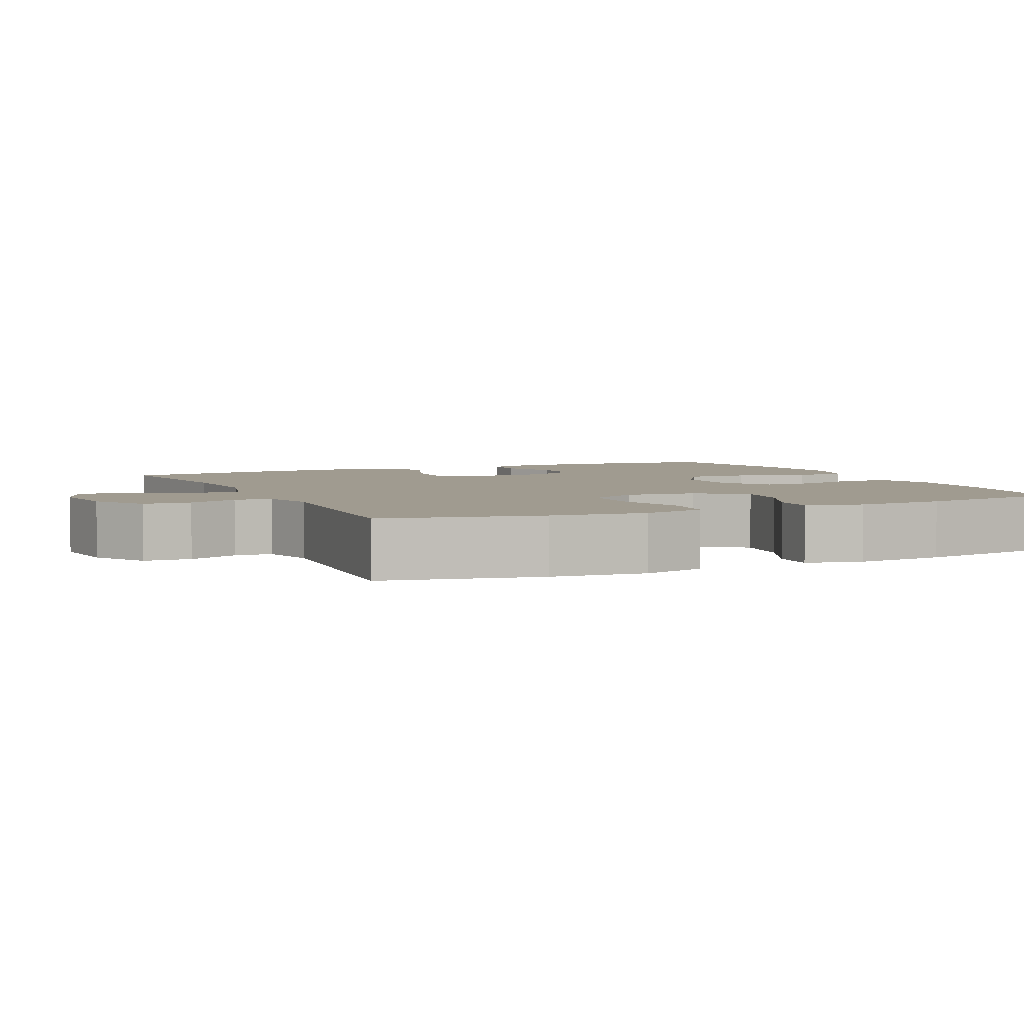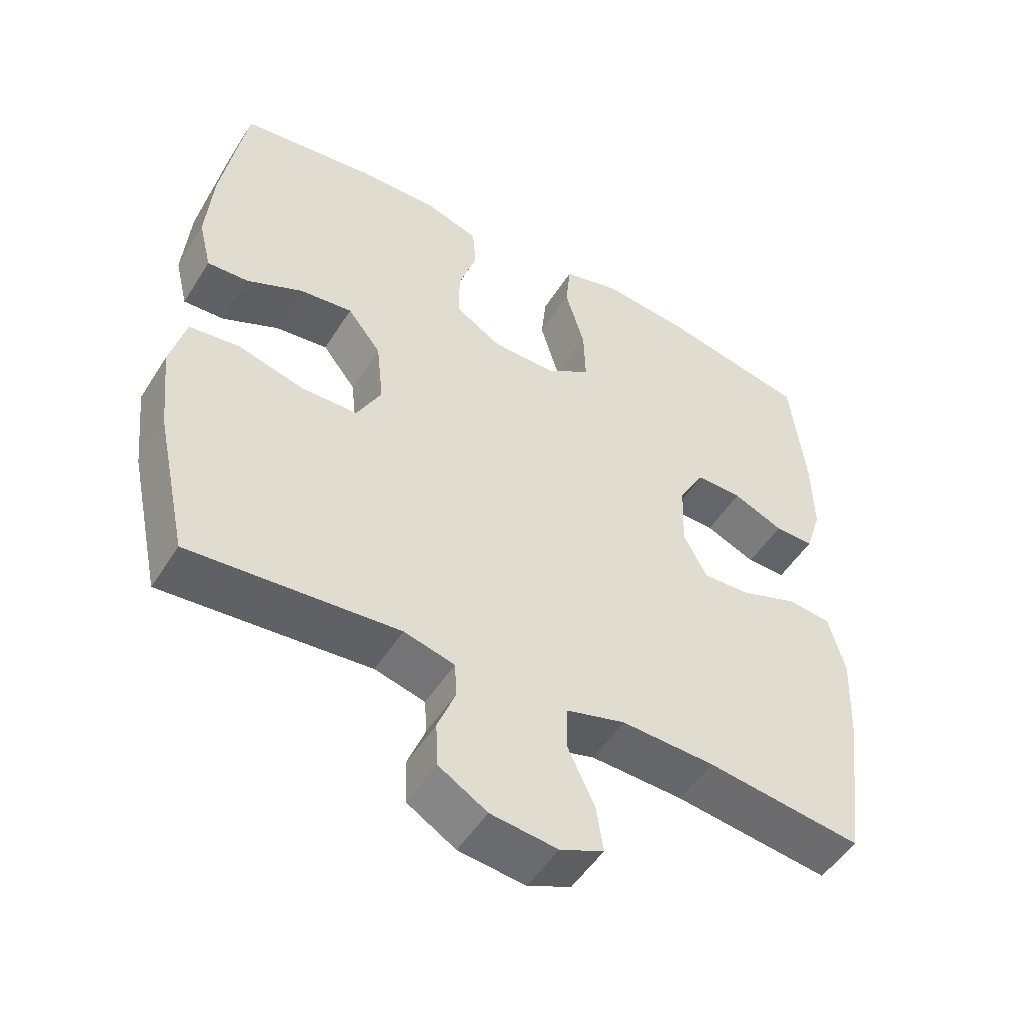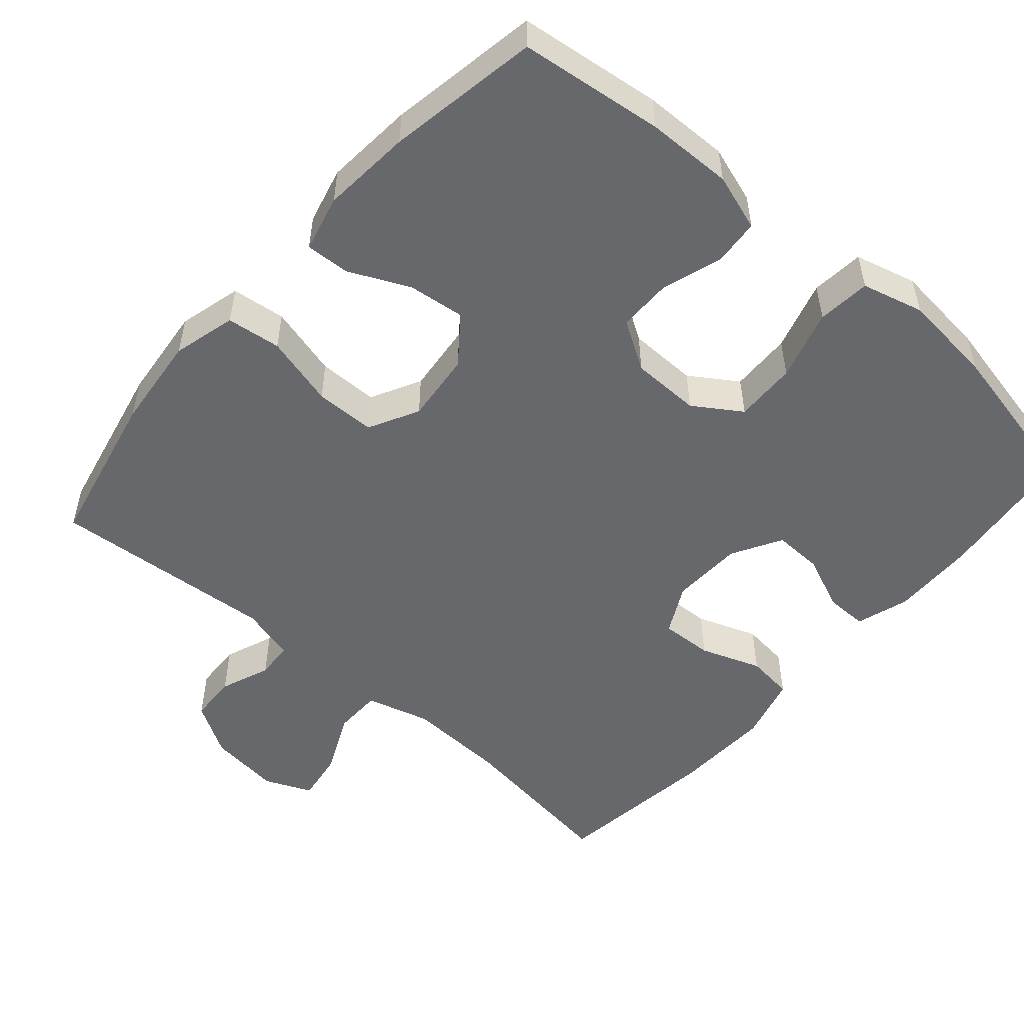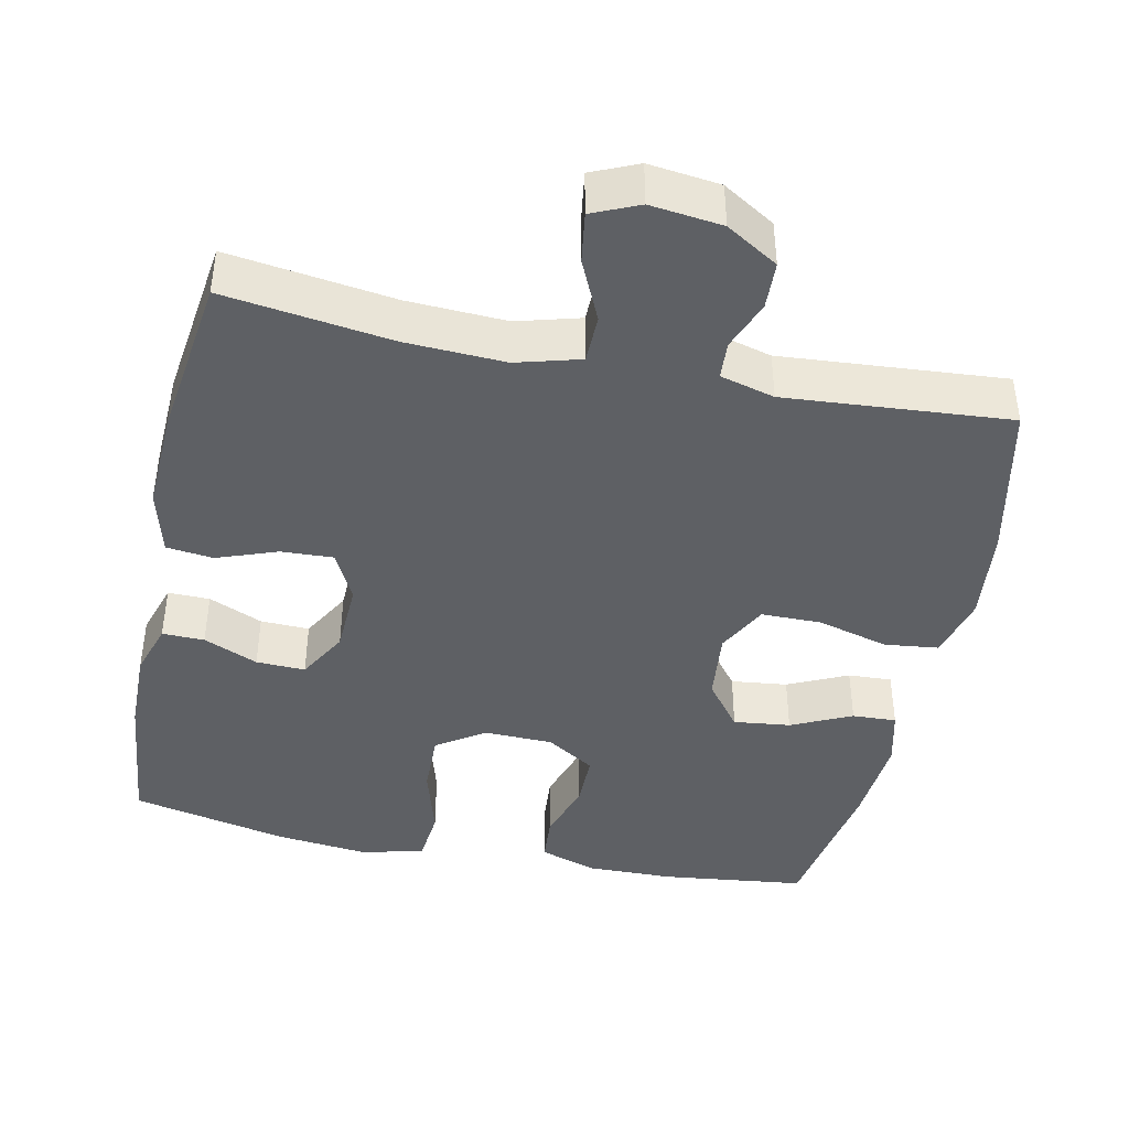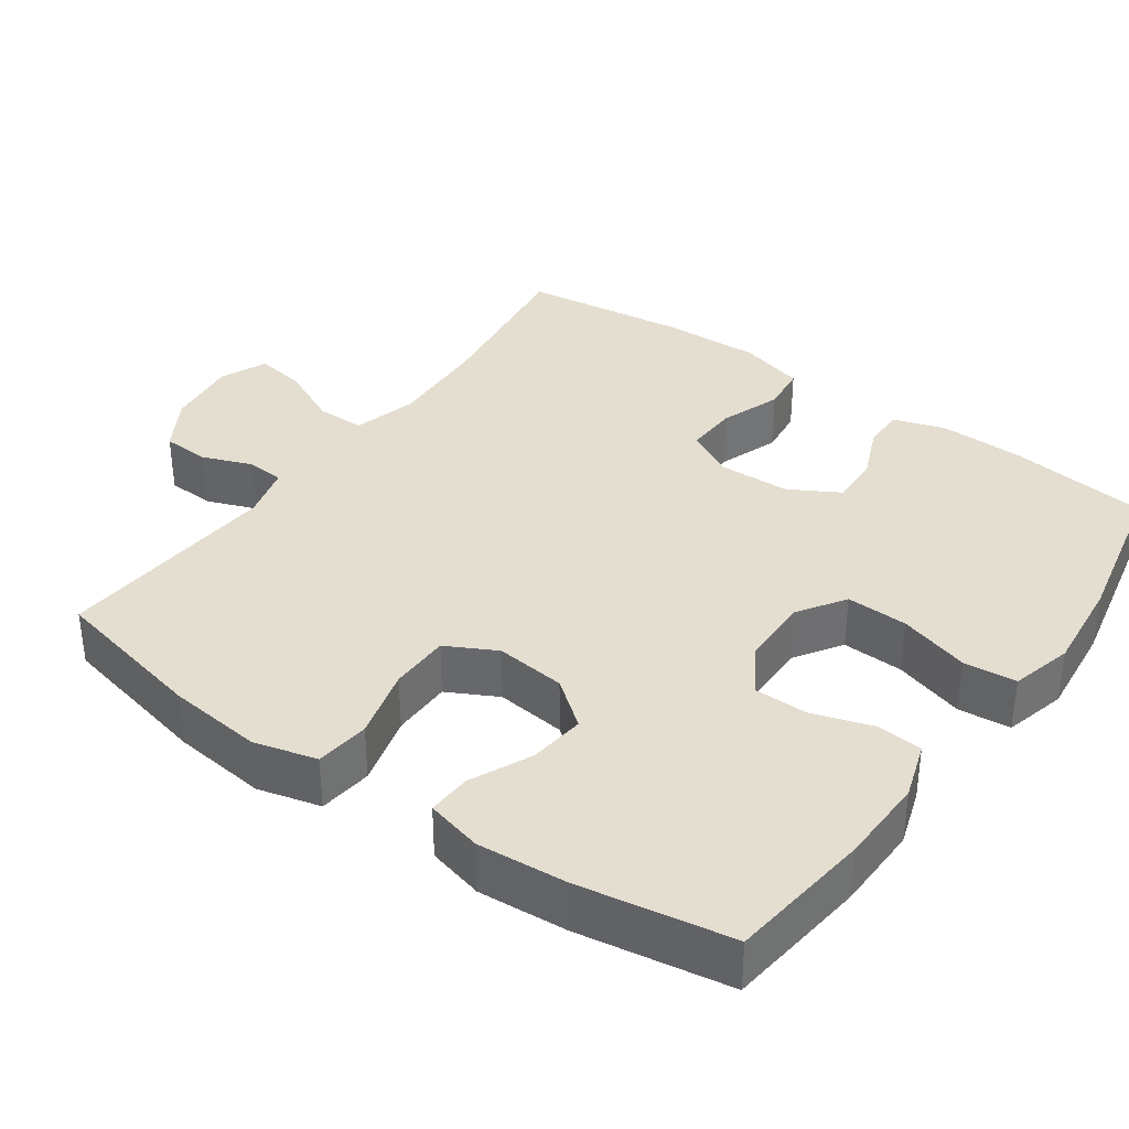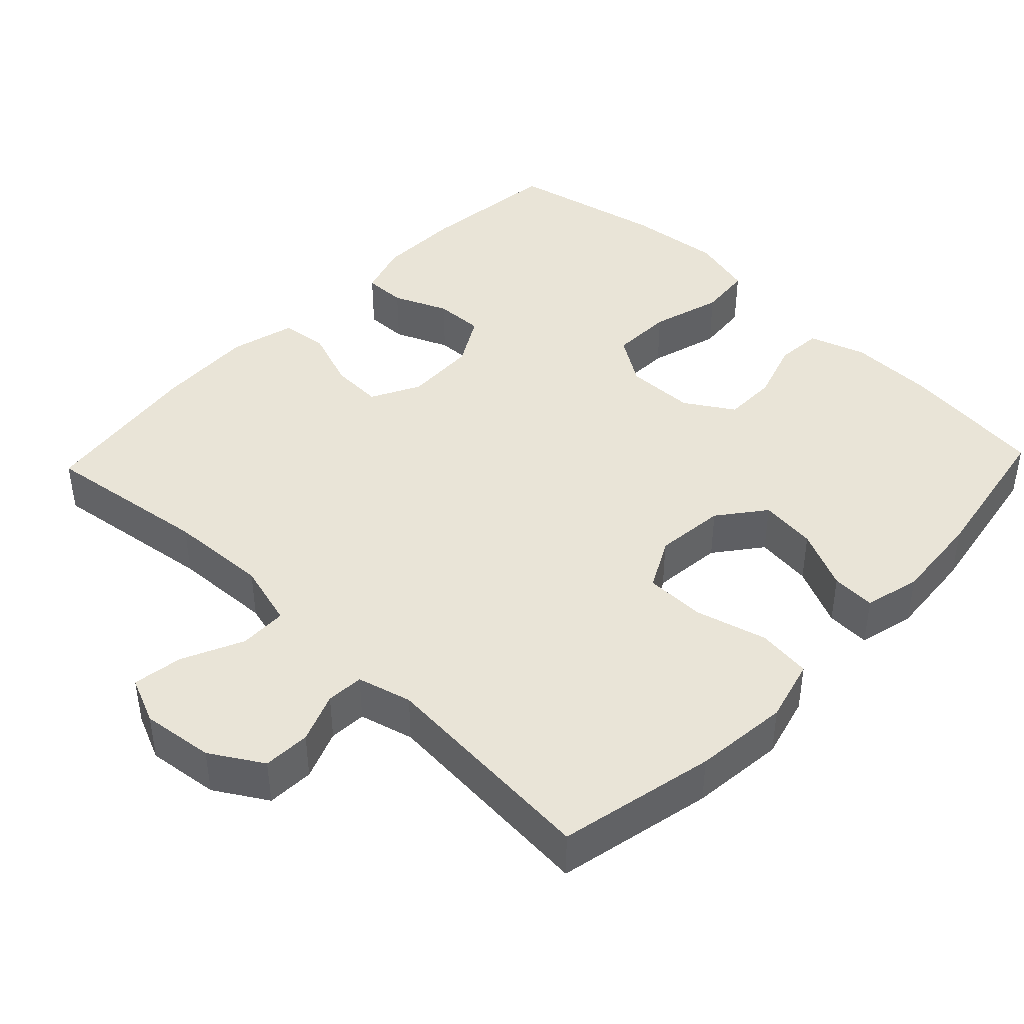
<metadata>
{"format":"obj","ext":"obj","renderer":"f3d","projection":"perspective","resolution":1024,"background":"white","views":[{"elev":4.2,"azim":-114.9,"up":"+Y"},{"elev":-50.7,"azim":-31.2,"up":"+Z"},{"elev":-52.3,"azim":-41.1,"up":"+Y"},{"elev":-42.8,"azim":168.0,"up":"+Y"},{"elev":36.5,"azim":-54.5,"up":"+Y"},{"elev":43.1,"azim":-136.4,"up":"+Y"}]}
</metadata>
<code>
o path246
v -0.1861 0.0375 -0.4463
v -0.1115 0.0375 -0.4658
v -0.1082 0.0375 -0.5169
v -0.1348 0.0375 -0.5852
v -0.132 0.0375 -0.6501
v -0.06048 0.0375 -0.6934
v 0.03816 0.0375 -0.705
v 0.1023 0.0375 -0.677
v 0.09175 0.0375 -0.6084
v 0.05299 0.0375 -0.5249
v 0.05399 0.0375 -0.459
v 0.1416 0.0375 -0.4346
v 0.2783 0.0375 -0.4404
v 0.5078 0.0375 -0.471
v 0.5377 0.0375 -0.2459
v 0.5434 0.0375 -0.1107
v 0.5197 0.0375 -0.02132
v 0.4554 0.0375 -0.01401
v 0.3724 0.0375 -0.04435
v 0.3012 0.0375 -0.04777
v 0.2663 0.0375 0.01943
v 0.27 0.0375 0.1175
v 0.3088 0.0375 0.1858
v 0.3761 0.0375 0.1838
v 0.4507 0.0375 0.1521
v 0.5085 0.0375 0.1514
v 0.5316 0.0375 0.2238
v 0.5295 0.0375 0.3382
v 0.5078 0.0375 0.5309
v 0.2941 0.0375 0.5762
v 0.1658 0.0375 0.5895
v 0.08089 0.0375 0.5671
v 0.07381 0.0375 0.4944
v 0.1022 0.0375 0.3975
v 0.1048 0.0375 0.3128
v 0.03973 0.0375 0.27
v -0.05495 0.0375 0.2714
v -0.1215 0.0375 0.3129
v -0.1217 0.0375 0.3865
v -0.09494 0.0375 0.4686
v -0.1 0.0375 0.5323
v -0.1776 0.0375 0.5577
v -0.2961 0.0375 0.5551
v -0.4939 0.0375 0.5309
v -0.5298 0.0375 0.3226
v -0.5399 0.0375 0.1994
v -0.5209 0.0375 0.1222
v -0.4605 0.0375 0.1253
v -0.3778 0.0375 0.1638
v -0.2998 0.0375 0.1731
v -0.2505 0.0375 0.1096
v -0.2403 0.0375 0.01297
v -0.2766 0.0375 -0.0559
v -0.3592 0.0375 -0.05673
v -0.4569 0.0375 -0.0308
v -0.5313 0.0375 -0.03982
v -0.5541 0.0375 -0.1263
v -0.5404 0.0375 -0.2559
v -0.4939 0.0375 -0.471
v -0.1861 -0.0375 -0.4463
v -0.1115 -0.0375 -0.4658
v -0.1082 -0.0375 -0.5169
v -0.1348 -0.0375 -0.5852
v -0.132 -0.0375 -0.6501
v -0.06048 -0.0375 -0.6934
v 0.03816 -0.0375 -0.705
v 0.1023 -0.0375 -0.677
v 0.09175 -0.0375 -0.6084
v 0.05299 -0.0375 -0.5249
v 0.05399 -0.0375 -0.459
v 0.1416 -0.0375 -0.4346
v 0.2783 -0.0375 -0.4404
v 0.5078 -0.0375 -0.471
v 0.5377 -0.0375 -0.2459
v 0.5434 -0.0375 -0.1107
v 0.5197 -0.0375 -0.02132
v 0.4554 -0.0375 -0.01401
v 0.3724 -0.0375 -0.04435
v 0.3012 -0.0375 -0.04777
v 0.2663 -0.0375 0.01943
v 0.27 -0.0375 0.1175
v 0.3088 -0.0375 0.1858
v 0.3761 -0.0375 0.1838
v 0.4507 -0.0375 0.1521
v 0.5085 -0.0375 0.1514
v 0.5316 -0.0375 0.2238
v 0.5295 -0.0375 0.3382
v 0.5078 -0.0375 0.5309
v 0.2941 -0.0375 0.5762
v 0.1658 -0.0375 0.5895
v 0.08089 -0.0375 0.5671
v 0.07381 -0.0375 0.4944
v 0.1022 -0.0375 0.3975
v 0.1048 -0.0375 0.3128
v 0.03973 -0.0375 0.27
v -0.05495 -0.0375 0.2714
v -0.1215 -0.0375 0.3129
v -0.1217 -0.0375 0.3865
v -0.09494 -0.0375 0.4686
v -0.1 -0.0375 0.5323
v -0.1776 -0.0375 0.5577
v -0.2961 -0.0375 0.5551
v -0.4939 -0.0375 0.5309
v -0.5298 -0.0375 0.3226
v -0.5399 -0.0375 0.1994
v -0.5209 -0.0375 0.1222
v -0.4605 -0.0375 0.1253
v -0.3778 -0.0375 0.1638
v -0.2998 -0.0375 0.1731
v -0.2505 -0.0375 0.1096
v -0.2403 -0.0375 0.01297
v -0.2766 -0.0375 -0.0559
v -0.3592 -0.0375 -0.05673
v -0.4569 -0.0375 -0.0308
v -0.5313 -0.0375 -0.03982
v -0.5541 -0.0375 -0.1263
v -0.5404 -0.0375 -0.2559
v -0.4939 -0.0375 -0.471
v -0.5313 0.0375 -0.03982
v -0.5313 0.0375 -0.03982
v -0.5541 0.0375 -0.1263
v -0.5404 0.0375 -0.2559
v -0.5298 0.0375 0.3226
v -0.5399 0.0375 0.1994
v -0.5209 0.0375 0.1222
v -0.5209 0.0375 0.1222
v -0.4569 0.0375 -0.0308
v -0.4605 0.0375 0.1253
v -0.4939 0.0375 0.5309
v -0.4939 0.0375 0.5309
v -0.4939 0.0375 -0.471
v -0.4939 0.0375 -0.471
v -0.3778 0.0375 0.1638
v -0.3592 0.0375 -0.05673
v -0.2961 0.0375 0.5551
v -0.2998 0.0375 0.1731
v -0.2766 0.0375 -0.0559
v -0.2766 0.0375 -0.0559
v -0.1861 0.0375 -0.4463
v -0.2505 0.0375 0.1096
v -0.1776 0.0375 0.5577
v -0.2403 0.0375 0.01297
v -0.1115 0.0375 -0.4658
v -0.1115 0.0375 -0.4658
v -0.1 0.0375 0.5323
v -0.1 0.0375 0.5323
v -0.1215 0.0375 0.3129
v -0.1217 0.0375 0.3865
v -0.1082 0.0375 -0.5169
v -0.1348 0.0375 -0.5852
v -0.132 0.0375 -0.6501
v -0.06048 0.0375 -0.6934
v -0.09494 0.0375 0.4686
v -0.05495 0.0375 0.2714
v 0.03816 0.0375 -0.705
v 0.03973 0.0375 0.27
v 0.1023 0.0375 -0.677
v 0.1023 0.0375 -0.677
v 0.1048 0.0375 0.3128
v 0.05299 0.0375 -0.5249
v 0.05399 0.0375 -0.459
v 0.05399 0.0375 -0.459
v 0.09175 0.0375 -0.6084
v 0.1416 0.0375 -0.4346
v 0.08089 0.0375 0.5671
v 0.08089 0.0375 0.5671
v 0.07381 0.0375 0.4944
v 0.1022 0.0375 0.3975
v 0.1658 0.0375 0.5895
v 0.2783 0.0375 -0.4404
v 0.2941 0.0375 0.5762
v 0.2663 0.0375 0.01943
v 0.27 0.0375 0.1175
v 0.3012 0.0375 -0.04777
v 0.3012 0.0375 -0.04777
v 0.3088 0.0375 0.1858
v 0.3088 0.0375 0.1858
v 0.3724 0.0375 -0.04435
v 0.3761 0.0375 0.1838
v 0.4554 0.0375 -0.01401
v 0.4507 0.0375 0.1521
v 0.5078 0.0375 0.5309
v 0.5078 0.0375 0.5309
v 0.5085 0.0375 0.1514
v 0.5085 0.0375 0.1514
v 0.5197 0.0375 -0.02132
v 0.5197 0.0375 -0.02132
v 0.5078 0.0375 -0.471
v 0.5078 0.0375 -0.471
v 0.5316 0.0375 0.2238
v 0.5295 0.0375 0.3382
v 0.5434 0.0375 -0.1107
v 0.5377 0.0375 -0.2459
v -0.5313 -0.0375 -0.03982
v -0.5313 -0.0375 -0.03982
v -0.5541 -0.0375 -0.1263
v -0.5404 -0.0375 -0.2559
v -0.5298 -0.0375 0.3226
v -0.5399 -0.0375 0.1994
v -0.5209 -0.0375 0.1222
v -0.5209 -0.0375 0.1222
v -0.4569 -0.0375 -0.0308
v -0.4605 -0.0375 0.1253
v -0.4939 -0.0375 0.5309
v -0.4939 -0.0375 0.5309
v -0.4939 -0.0375 -0.471
v -0.4939 -0.0375 -0.471
v -0.3778 -0.0375 0.1638
v -0.3592 -0.0375 -0.05673
v -0.2961 -0.0375 0.5551
v -0.2998 -0.0375 0.1731
v -0.2766 -0.0375 -0.0559
v -0.2766 -0.0375 -0.0559
v -0.1861 -0.0375 -0.4463
v -0.2505 -0.0375 0.1096
v -0.1776 -0.0375 0.5577
v -0.2403 -0.0375 0.01297
v -0.1115 -0.0375 -0.4658
v -0.1115 -0.0375 -0.4658
v -0.1 -0.0375 0.5323
v -0.1 -0.0375 0.5323
v -0.1215 -0.0375 0.3129
v -0.1217 -0.0375 0.3865
v -0.1082 -0.0375 -0.5169
v -0.1348 -0.0375 -0.5852
v -0.132 -0.0375 -0.6501
v -0.06048 -0.0375 -0.6934
v -0.09494 -0.0375 0.4686
v -0.05495 -0.0375 0.2714
v 0.03816 -0.0375 -0.705
v 0.03973 -0.0375 0.27
v 0.1023 -0.0375 -0.677
v 0.1023 -0.0375 -0.677
v 0.1048 -0.0375 0.3128
v 0.05299 -0.0375 -0.5249
v 0.05399 -0.0375 -0.459
v 0.05399 -0.0375 -0.459
v 0.09175 -0.0375 -0.6084
v 0.1416 -0.0375 -0.4346
v 0.08089 -0.0375 0.5671
v 0.08089 -0.0375 0.5671
v 0.07381 -0.0375 0.4944
v 0.1022 -0.0375 0.3975
v 0.1658 -0.0375 0.5895
v 0.2783 -0.0375 -0.4404
v 0.2941 -0.0375 0.5762
v 0.2663 -0.0375 0.01943
v 0.27 -0.0375 0.1175
v 0.3012 -0.0375 -0.04777
v 0.3012 -0.0375 -0.04777
v 0.3088 -0.0375 0.1858
v 0.3088 -0.0375 0.1858
v 0.3724 -0.0375 -0.04435
v 0.3761 -0.0375 0.1838
v 0.4554 -0.0375 -0.01401
v 0.4507 -0.0375 0.1521
v 0.5078 -0.0375 0.5309
v 0.5078 -0.0375 0.5309
v 0.5085 -0.0375 0.1514
v 0.5085 -0.0375 0.1514
v 0.5197 -0.0375 -0.02132
v 0.5197 -0.0375 -0.02132
v 0.5078 -0.0375 -0.471
v 0.5078 -0.0375 -0.471
v 0.5316 -0.0375 0.2238
v 0.5295 -0.0375 0.3382
v 0.5434 -0.0375 -0.1107
v 0.5377 -0.0375 -0.2459
f 198 208 211
f 223 210 211
f 234 251 243
f 253 267 255
f 234 248 251
f 266 251 254
f 246 251 266
f 268 245 263
f 268 249 245
f 236 218 224
f 208 199 203
f 217 212 236
f 244 243 246
f 216 210 223
f 229 215 217
f 214 209 197
f 267 253 268
f 255 267 261
f 238 230 232
f 265 254 256
f 229 217 231
f 222 215 229
f 231 247 248
f 247 217 249
f 231 217 247
f 227 235 225
f 249 239 245
f 266 254 265
f 249 268 253
f 197 209 196
f 243 244 242
f 225 235 224
f 236 212 218
f 214 197 206
f 196 202 194
f 217 236 249
f 218 212 214
f 249 236 239
f 235 227 238
f 198 211 210
f 231 248 234
f 236 224 235
f 203 199 200
f 204 198 210
f 227 225 226
f 220 216 228
f 243 251 246
f 228 216 223
f 223 211 222
f 257 246 266
f 199 208 198
f 265 256 259
f 214 212 209
f 227 230 238
f 209 202 196
f 240 242 244
f 215 222 211
f 120 57 116 195
f 57 58 117 116
f 45 46 105 104
f 46 126 201 105
f 55 56 115 114
f 47 48 107 106
f 130 45 104 205
f 58 132 207 117
f 48 49 108 107
f 54 55 114 113
f 43 44 103 102
f 49 50 109 108
f 138 54 113 213
f 59 1 60 118
f 50 51 110 109
f 42 43 102 101
f 52 53 112 111
f 51 52 111 110
f 1 144 219 60
f 146 42 101 221
f 38 39 98 97
f 3 4 63 62
f 4 5 64 63
f 5 6 65 64
f 40 41 100 99
f 39 40 99 98
f 37 38 97 96
f 2 3 62 61
f 6 7 66 65
f 36 37 96 95
f 7 158 233 66
f 35 36 95 94
f 10 162 237 69
f 9 10 69 68
f 8 9 68 67
f 11 12 71 70
f 166 33 92 241
f 33 34 93 92
f 31 32 91 90
f 34 35 94 93
f 12 13 72 71
f 30 31 90 89
f 21 22 81 80
f 175 21 80 250
f 22 177 252 81
f 19 20 79 78
f 23 24 83 82
f 18 19 78 77
f 24 25 84 83
f 183 30 89 258
f 25 185 260 84
f 187 18 77 262
f 13 189 264 72
f 26 27 86 85
f 28 29 88 87
f 27 28 87 86
f 16 17 76 75
f 15 16 75 74
f 14 15 74 73
f 123 136 133
f 148 136 135
f 159 168 176
f 178 180 192
f 159 176 173
f 191 179 176
f 171 191 176
f 193 188 170
f 193 170 174
f 161 149 143
f 133 128 124
f 142 161 137
f 169 171 168
f 141 148 135
f 154 142 140
f 139 122 134
f 192 193 178
f 180 186 192
f 163 157 155
f 190 181 179
f 154 156 142
f 147 154 140
f 156 173 172
f 172 174 142
f 156 172 142
f 152 150 160
f 174 170 164
f 191 190 179
f 174 178 193
f 122 121 134
f 168 167 169
f 150 149 160
f 161 143 137
f 139 131 122
f 121 119 127
f 142 174 161
f 143 139 137
f 174 164 161
f 160 163 152
f 123 135 136
f 156 159 173
f 161 160 149
f 128 125 124
f 129 135 123
f 152 151 150
f 145 153 141
f 168 171 176
f 153 148 141
f 148 147 136
f 182 191 171
f 124 123 133
f 190 184 181
f 139 134 137
f 152 163 155
f 134 121 127
f 165 169 167
f 140 136 147

</code>
